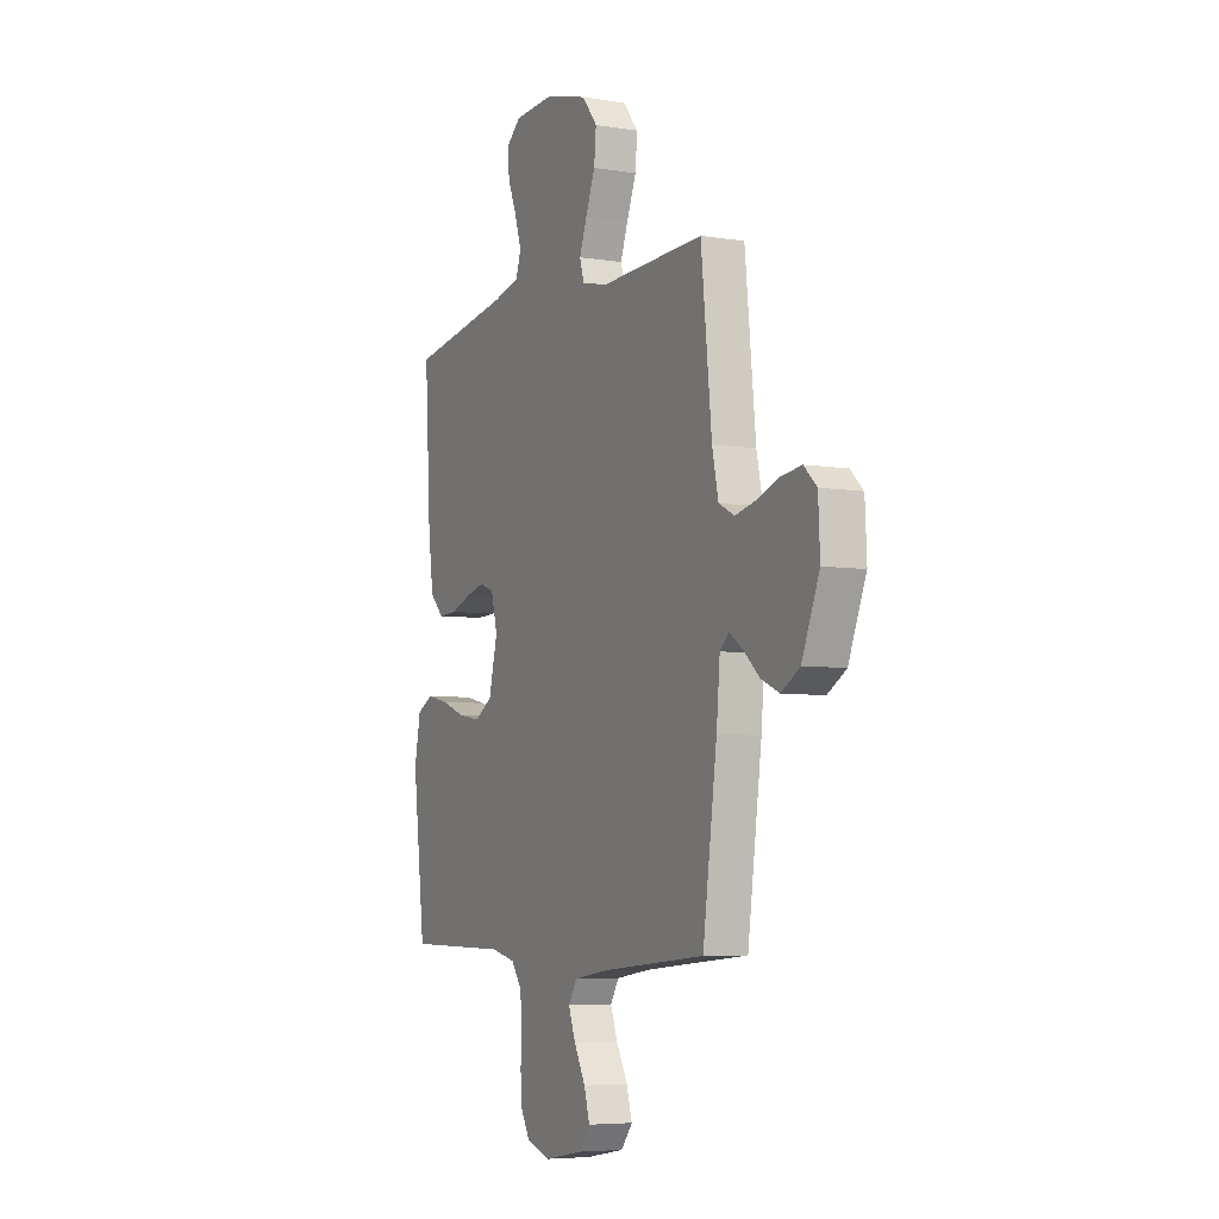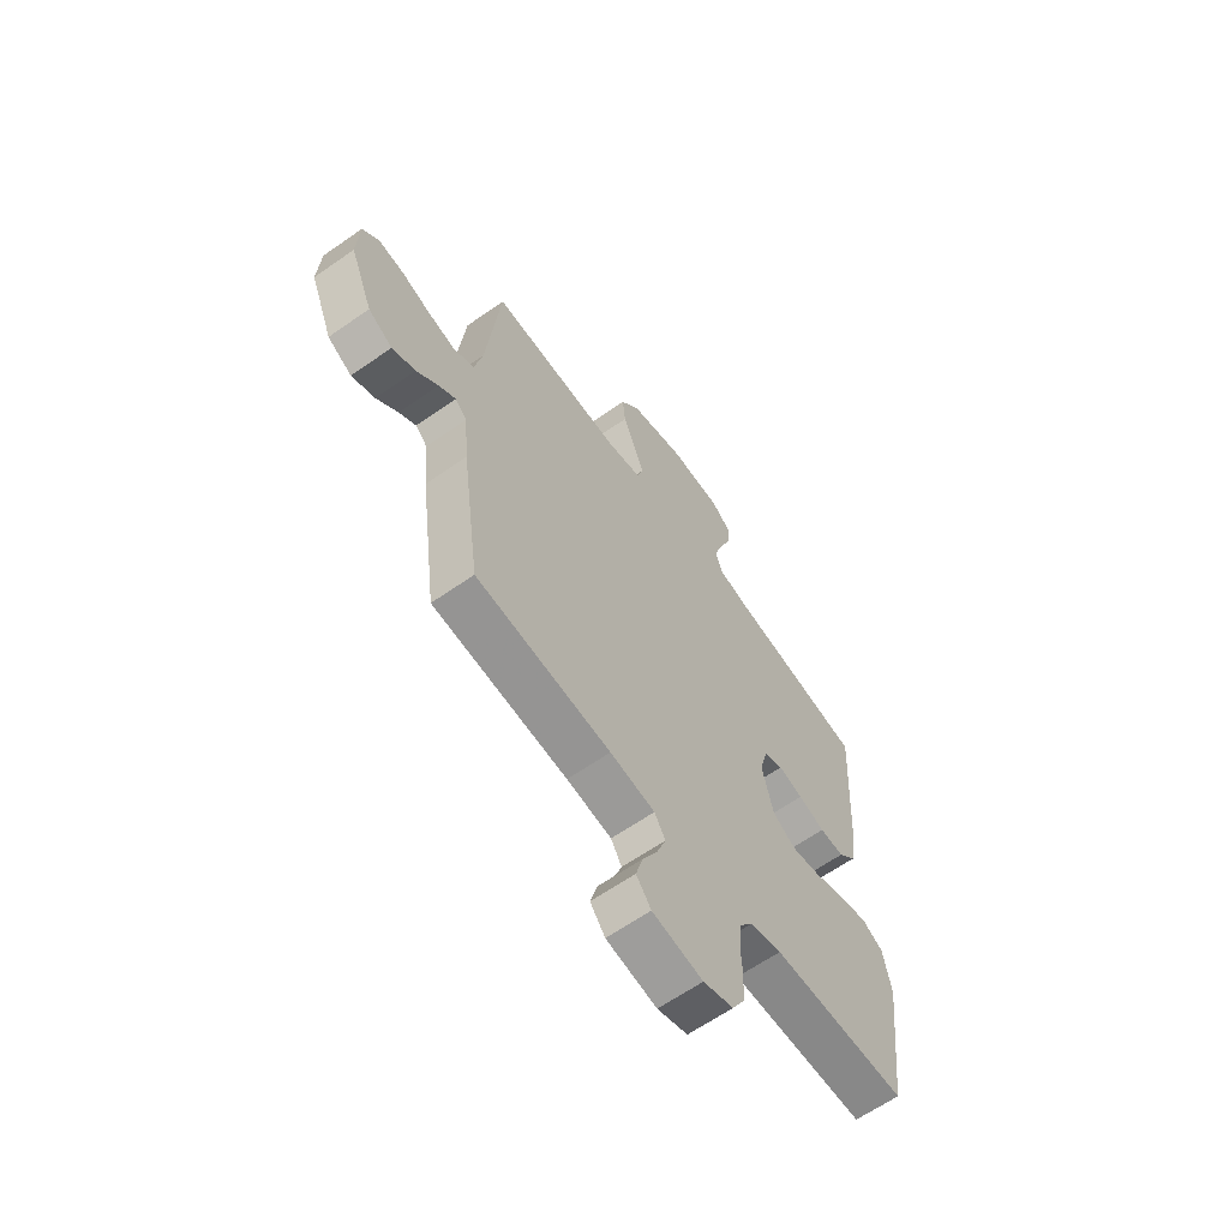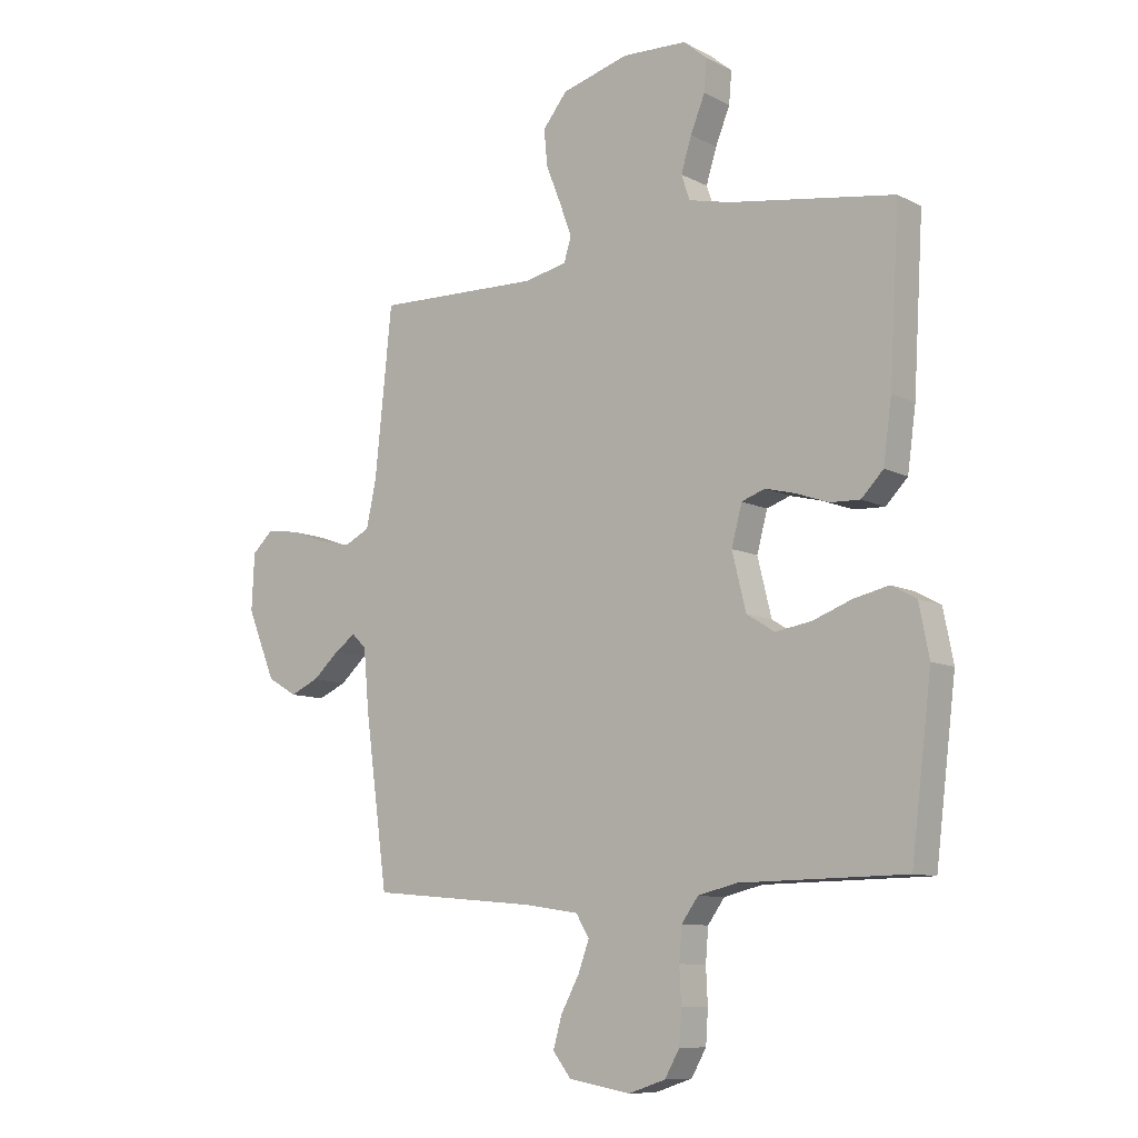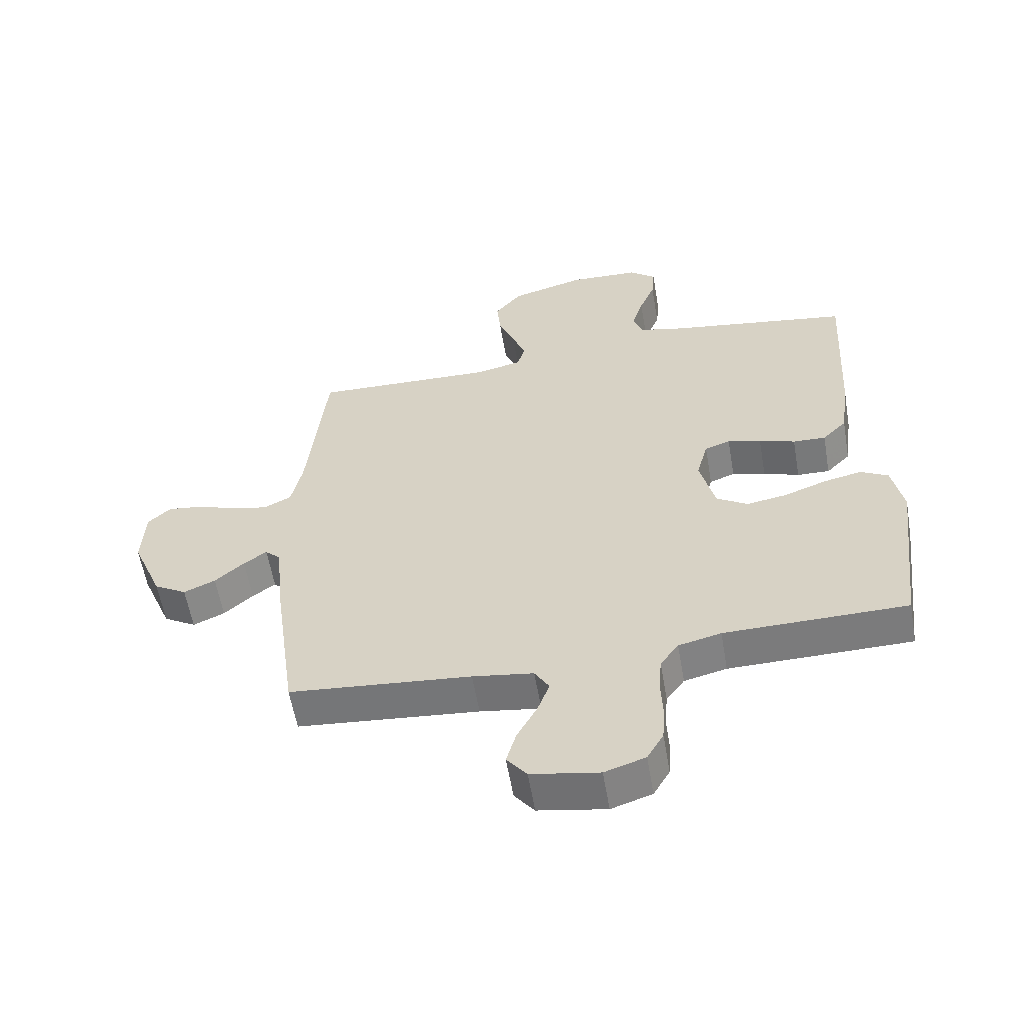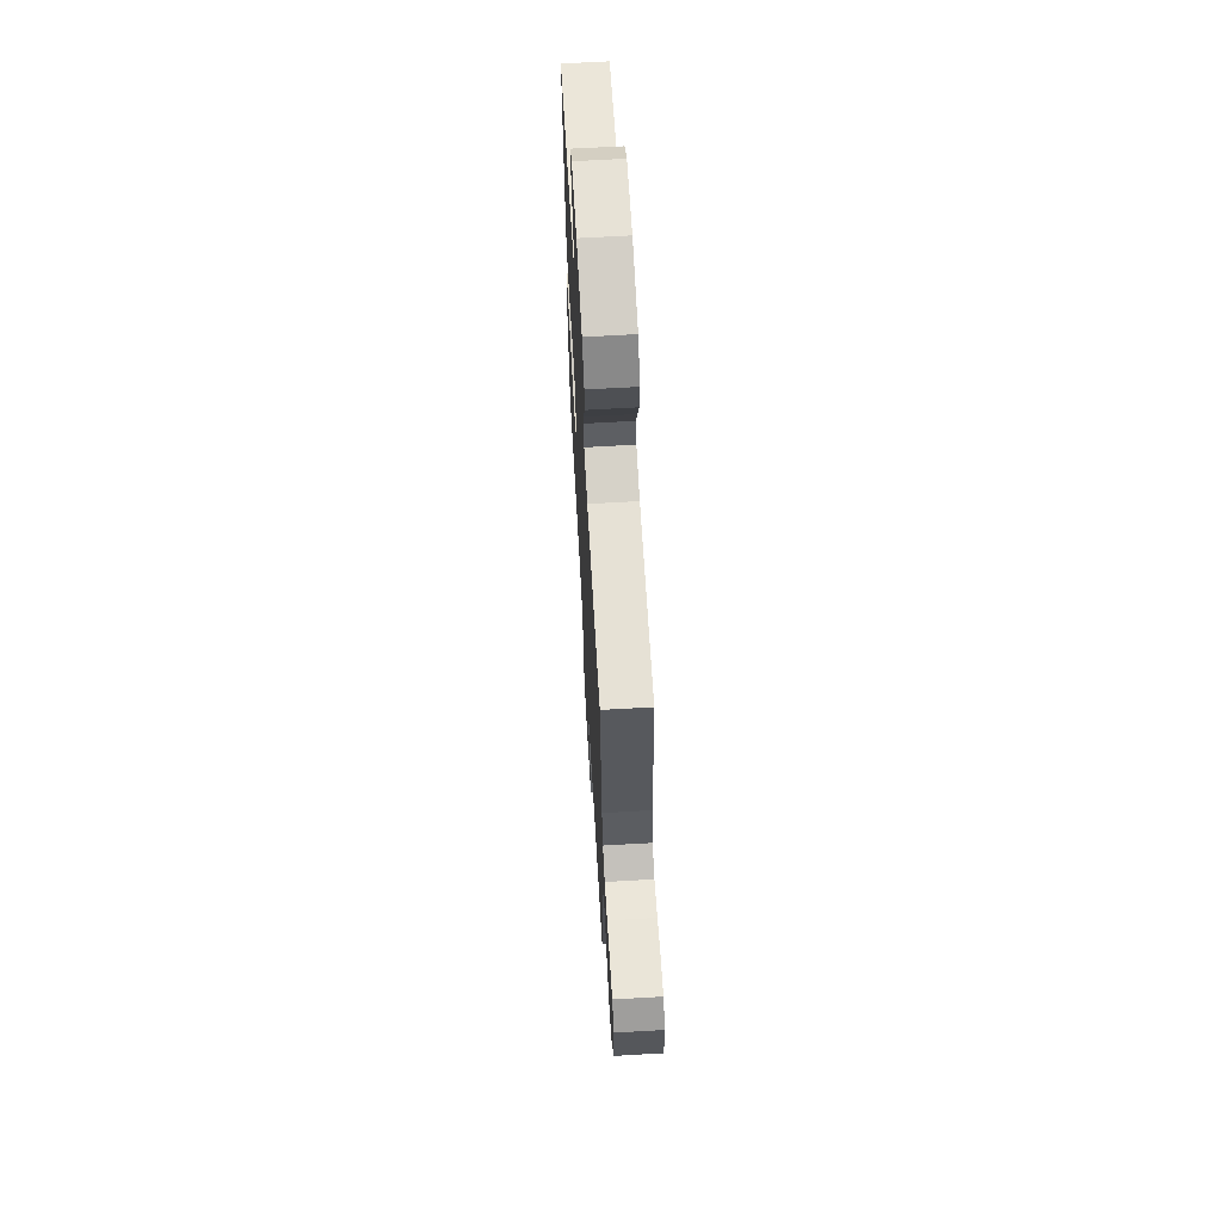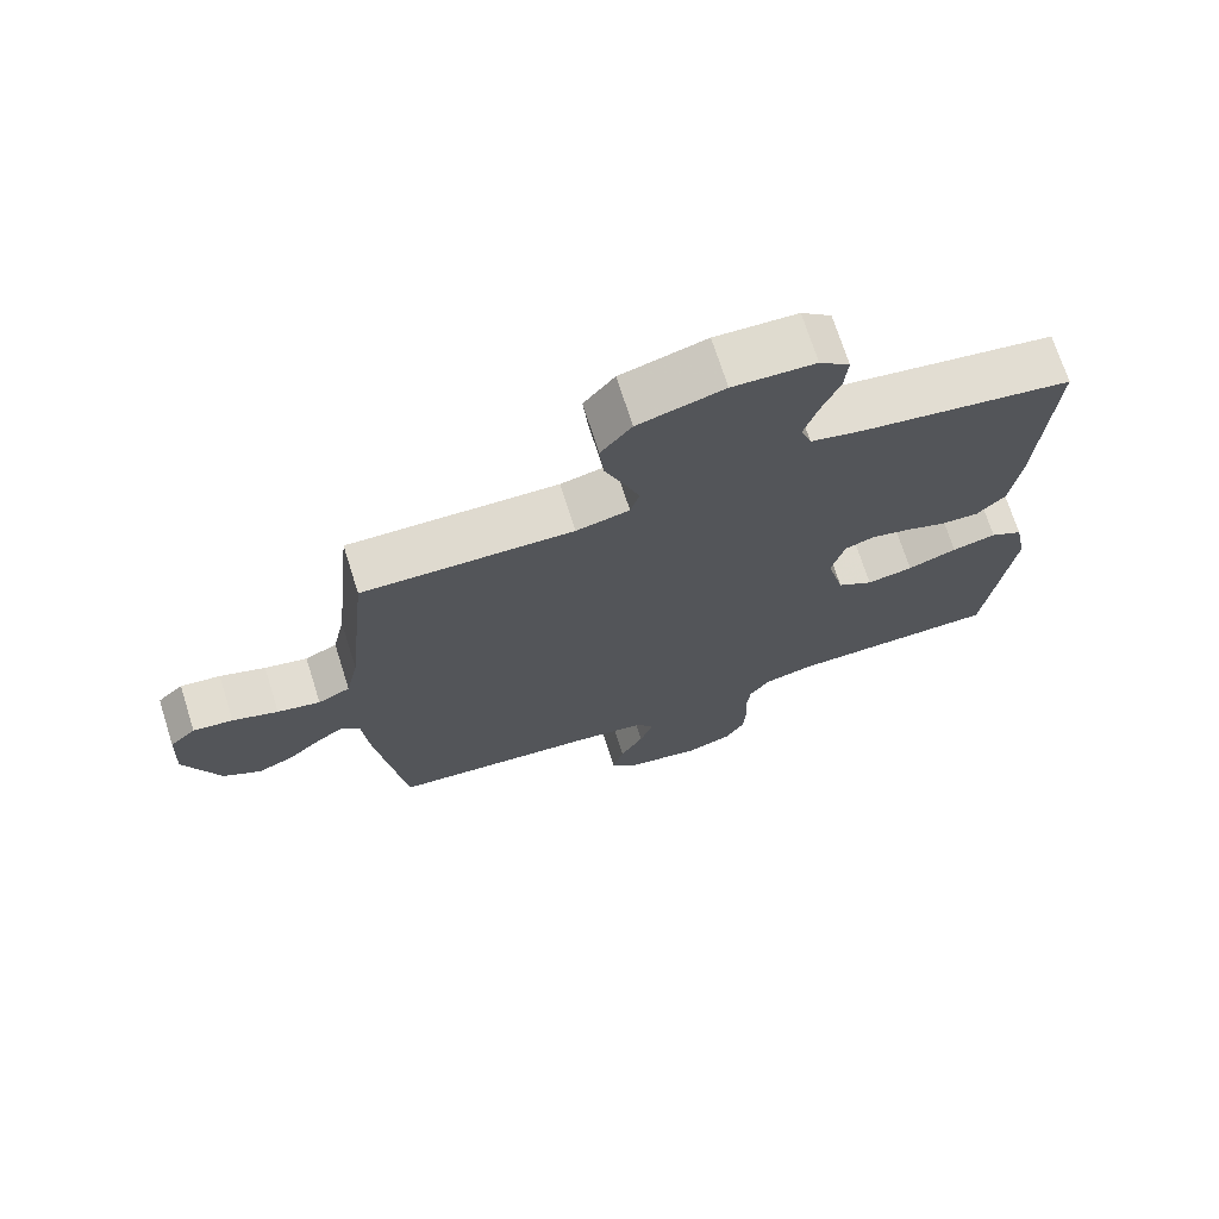
<metadata>
{"format":"obj","ext":"obj","renderer":"f3d","projection":"perspective","resolution":1024,"background":"white","views":[{"elev":-5.9,"azim":-116.3,"up":"+Z"},{"elev":-63.3,"azim":-54.7,"up":"+Z"},{"elev":-9.6,"azim":37.7,"up":"+Z"},{"elev":-58.3,"azim":9.7,"up":"+Z"},{"elev":65.8,"azim":-93.3,"up":"+Z"},{"elev":71.5,"azim":-17.6,"up":"+Z"}]}
</metadata>
<code>
v -0.5 0.07 0.5
v -0.2 0.07 0.491
v -0.124 0.07 0.508
v -0.111 0.07 0.551
v -0.133 0.07 0.611
v -0.16 0.07 0.679
v -0.166 0.07 0.744
v -0.122 0.07 0.799
v 0 0.07 0.833
v 0.117 0.07 0.828
v 0.16 0.07 0.792
v 0.155 0.07 0.735
v 0.129 0.07 0.671
v 0.11 0.07 0.61
v 0.125 0.07 0.565
v 0.2 0.07 0.547
v 0.5 0.07 0.5
v 0.482 0.07 0.2
v 0.467 0.07 0.09
v 0.427 0.07 0.049
v 0.373 0.07 0.051
v 0.314 0.07 0.072
v 0.259 0.07 0.086
v 0.217 0.07 0.071
v 0.198 0.07 0
v 0.223 0.07 -0.102
v 0.274 0.07 -0.134
v 0.34 0.07 -0.123
v 0.41 0.07 -0.097
v 0.473 0.07 -0.083
v 0.519 0.07 -0.108
v 0.537 0.07 -0.2
v 0.5 0.07 -0.5
v 0.2 0.07 -0.504
v 0.13 0.07 -0.521
v 0.1 0.07 -0.563
v 0.095 0.07 -0.622
v 0.098 0.07 -0.686
v 0.094 0.07 -0.746
v 0.067 0.07 -0.793
v 0 0.07 -0.815
v -0.112 0.07 -0.795
v -0.145 0.07 -0.753
v -0.129 0.07 -0.697
v -0.096 0.07 -0.636
v -0.076 0.07 -0.582
v -0.1 0.07 -0.542
v -0.2 0.07 -0.527
v -0.5 0.07 -0.5
v -0.541 0.07 -0.2
v -0.551 0.07 -0.088
v -0.577 0.07 -0.063
v -0.615 0.07 -0.09
v -0.663 0.07 -0.133
v -0.715 0.07 -0.156
v -0.769 0.07 -0.124
v -0.82 0.07 0
v -0.815 0.07 0.102
v -0.778 0.07 0.137
v -0.721 0.07 0.13
v -0.656 0.07 0.107
v -0.595 0.07 0.093
v -0.549 0.07 0.116
v -0.531 0.07 0.2
v -0.5 0 0.5
v -0.2 0 0.491
v -0.124 0 0.508
v -0.111 0 0.551
v -0.133 0 0.611
v -0.16 0 0.679
v -0.166 0 0.744
v -0.122 0 0.799
v 0 0 0.833
v 0.117 0 0.828
v 0.16 0 0.792
v 0.155 0 0.735
v 0.129 0 0.671
v 0.11 0 0.61
v 0.125 0 0.565
v 0.2 0 0.547
v 0.5 0 0.5
v 0.482 0 0.2
v 0.467 0 0.09
v 0.427 0 0.049
v 0.373 0 0.051
v 0.314 0 0.072
v 0.259 0 0.086
v 0.217 0 0.071
v 0.198 0 0
v 0.223 0 -0.102
v 0.274 0 -0.134
v 0.34 0 -0.123
v 0.41 0 -0.097
v 0.473 0 -0.083
v 0.519 0 -0.108
v 0.537 0 -0.2
v 0.5 0 -0.5
v 0.2 0 -0.504
v 0.13 0 -0.521
v 0.1 0 -0.563
v 0.095 0 -0.622
v 0.098 0 -0.686
v 0.094 0 -0.746
v 0.067 0 -0.793
v 0 0 -0.815
v -0.112 0 -0.795
v -0.145 0 -0.753
v -0.129 0 -0.697
v -0.096 0 -0.636
v -0.076 0 -0.582
v -0.1 0 -0.542
v -0.2 0 -0.527
v -0.5 0 -0.5
v -0.541 0 -0.2
v -0.551 0 -0.088
v -0.577 0 -0.063
v -0.615 0 -0.09
v -0.663 0 -0.133
v -0.715 0 -0.156
v -0.769 0 -0.124
v -0.82 0 0
v -0.815 0 0.102
v -0.778 0 0.137
v -0.721 0 0.13
v -0.656 0 0.107
v -0.595 0 0.093
v -0.549 0 0.116
v -0.531 0 0.2
f 59 60 61
f 58 59 61
f 57 58 61
f 56 57 61
f 55 56 61
f 54 55 61
f 53 54 61
f 52 53 61 62
f 51 52 62 63
f 51 63 64
f 50 51 64
f 49 50 64
f 48 49 64
f 43 44 45
f 42 43 45
f 41 42 45
f 40 41 45
f 39 40 45
f 38 39 45
f 37 38 45
f 36 37 45 46
f 35 36 46 47
f 32 33 34
f 31 32 34
f 30 31 34
f 29 30 34
f 28 29 34
f 35 47 48
f 34 35 48
f 28 34 48
f 27 28 48
f 20 21 22
f 19 20 22
f 18 19 22
f 17 18 22
f 16 17 22
f 15 16 22 23
f 14 15 23 24
f 11 12 13
f 10 11 13
f 9 10 13
f 8 9 13
f 7 8 13
f 6 7 13
f 5 6 13
f 4 5 13 14
f 14 24 25
f 4 14 25
f 3 4 25
f 64 1 2
f 26 27 48 64
f 25 26 64
f 3 25 64
f 2 3 64
f 125 124 123
f 125 123 122
f 125 122 121
f 125 121 120
f 125 120 119
f 125 119 118
f 125 118 117
f 126 125 117 116
f 127 126 116 115
f 128 127 115
f 128 115 114
f 128 114 113
f 128 113 112
f 109 108 107
f 109 107 106
f 109 106 105
f 109 105 104
f 109 104 103
f 109 103 102
f 109 102 101
f 110 109 101 100
f 111 110 100 99
f 98 97 96
f 98 96 95
f 98 95 94
f 98 94 93
f 98 93 92
f 112 111 99
f 112 99 98
f 112 98 92
f 112 92 91
f 86 85 84
f 86 84 83
f 86 83 82
f 86 82 81
f 86 81 80
f 87 86 80 79
f 88 87 79 78
f 77 76 75
f 77 75 74
f 77 74 73
f 77 73 72
f 77 72 71
f 77 71 70
f 77 70 69
f 78 77 69 68
f 89 88 78
f 89 78 68
f 89 68 67
f 66 65 128
f 128 112 91 90
f 128 90 89
f 128 89 67
f 128 67 66
f 1 65 66 2
f 2 66 67 3
f 3 67 68 4
f 4 68 69 5
f 5 69 70 6
f 6 70 71 7
f 7 71 72 8
f 8 72 73 9
f 9 73 74 10
f 10 74 75 11
f 11 75 76 12
f 12 76 77 13
f 13 77 78 14
f 14 78 79 15
f 15 79 80 16
f 16 80 81 17
f 17 81 82 18
f 18 82 83 19
f 19 83 84 20
f 20 84 85 21
f 21 85 86 22
f 22 86 87 23
f 23 87 88 24
f 24 88 89 25
f 25 89 90 26
f 26 90 91 27
f 27 91 92 28
f 28 92 93 29
f 29 93 94 30
f 30 94 95 31
f 31 95 96 32
f 32 96 97 33
f 33 97 98 34
f 34 98 99 35
f 35 99 100 36
f 36 100 101 37
f 37 101 102 38
f 38 102 103 39
f 39 103 104 40
f 40 104 105 41
f 41 105 106 42
f 42 106 107 43
f 43 107 108 44
f 44 108 109 45
f 45 109 110 46
f 46 110 111 47
f 47 111 112 48
f 48 112 113 49
f 49 113 114 50
f 50 114 115 51
f 51 115 116 52
f 52 116 117 53
f 53 117 118 54
f 54 118 119 55
f 55 119 120 56
f 56 120 121 57
f 57 121 122 58
f 58 122 123 59
f 59 123 124 60
f 60 124 125 61
f 61 125 126 62
f 62 126 127 63
f 63 127 128 64
f 64 128 65 1

</code>
